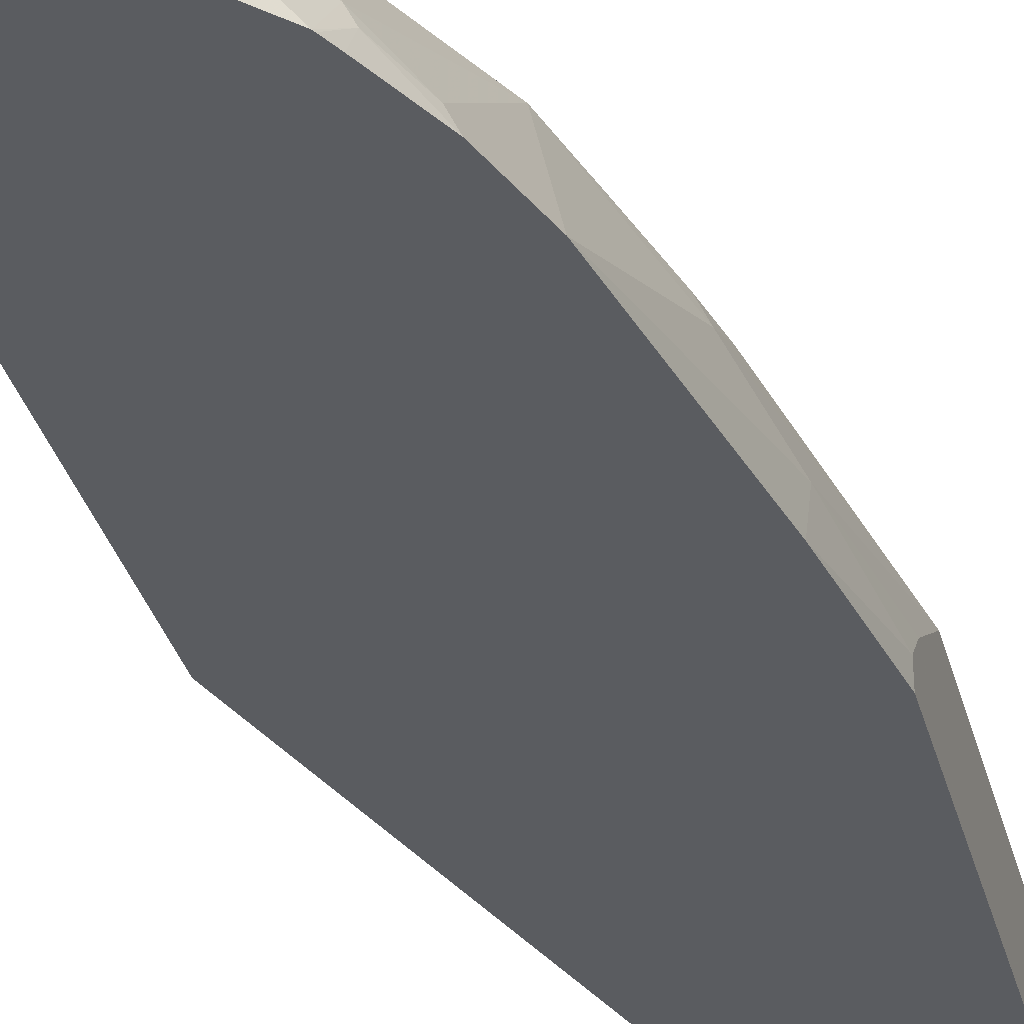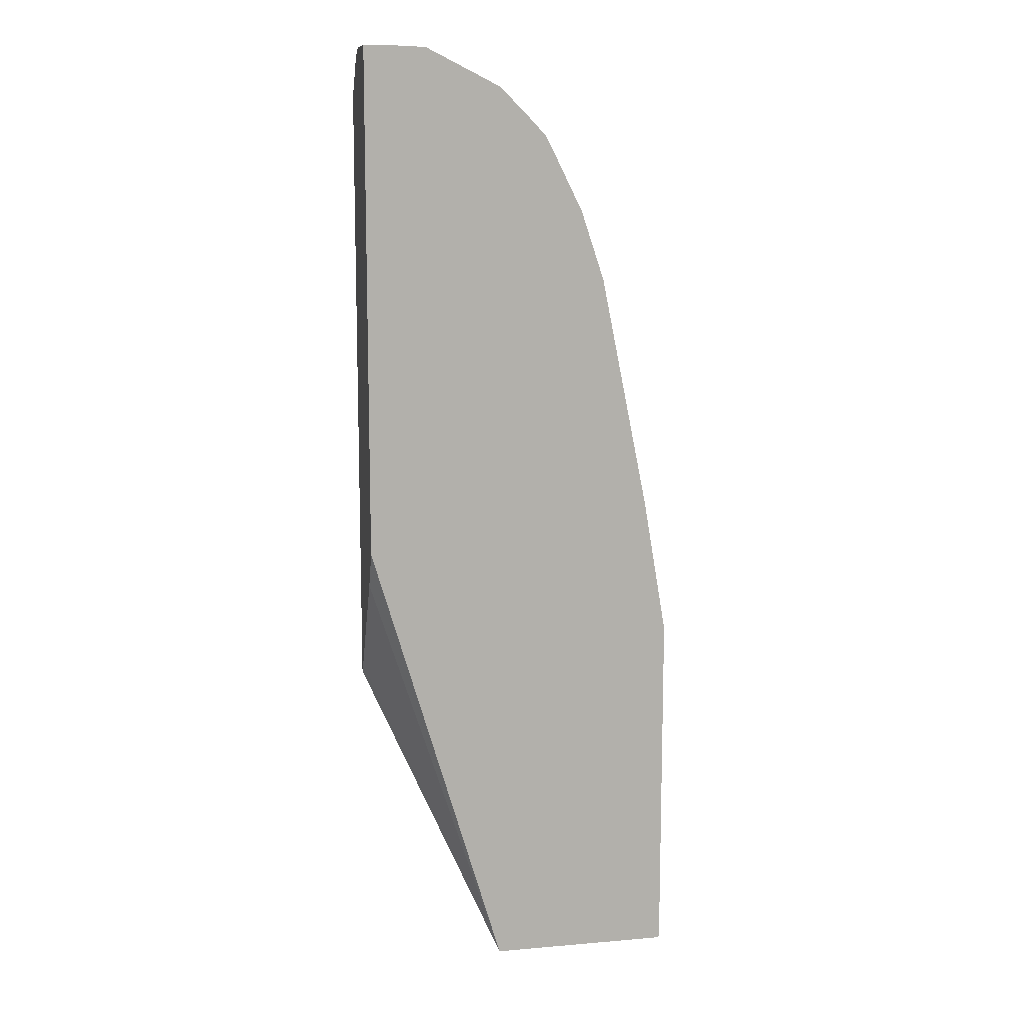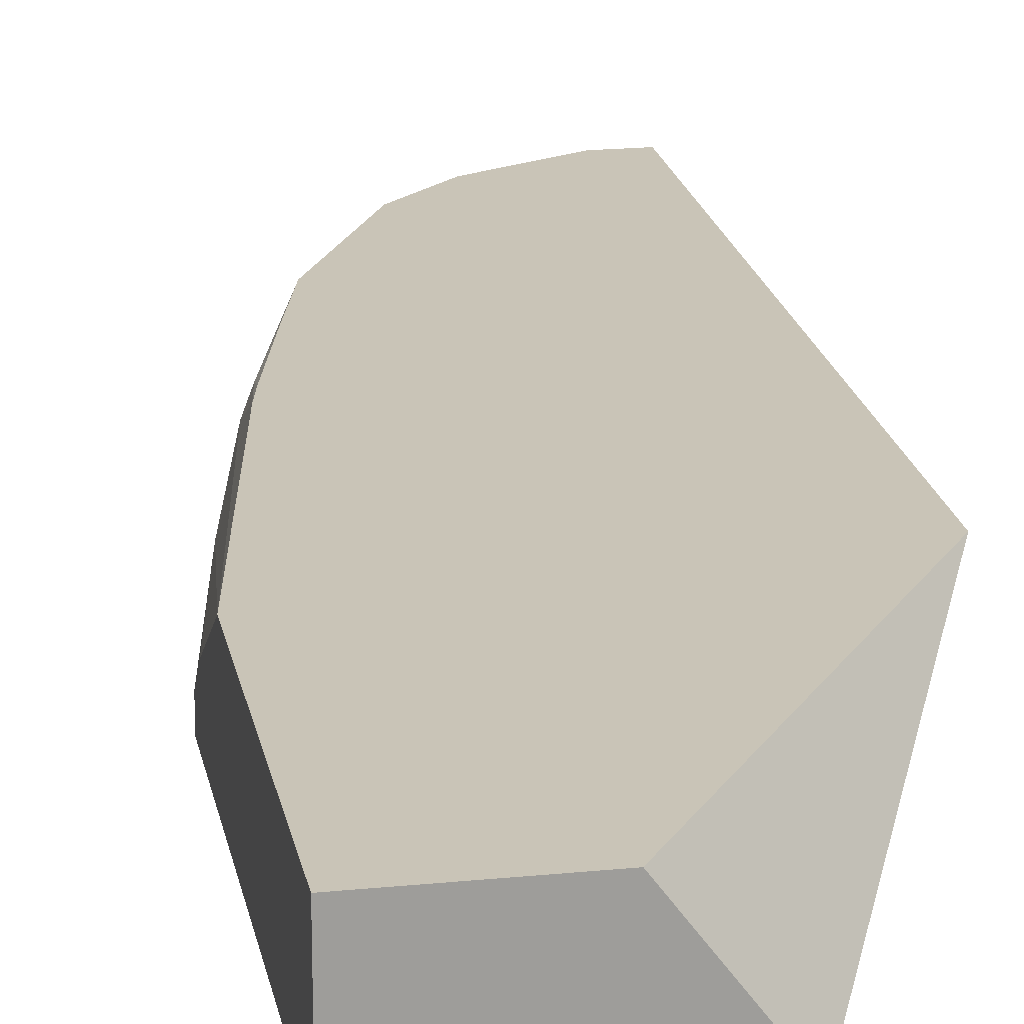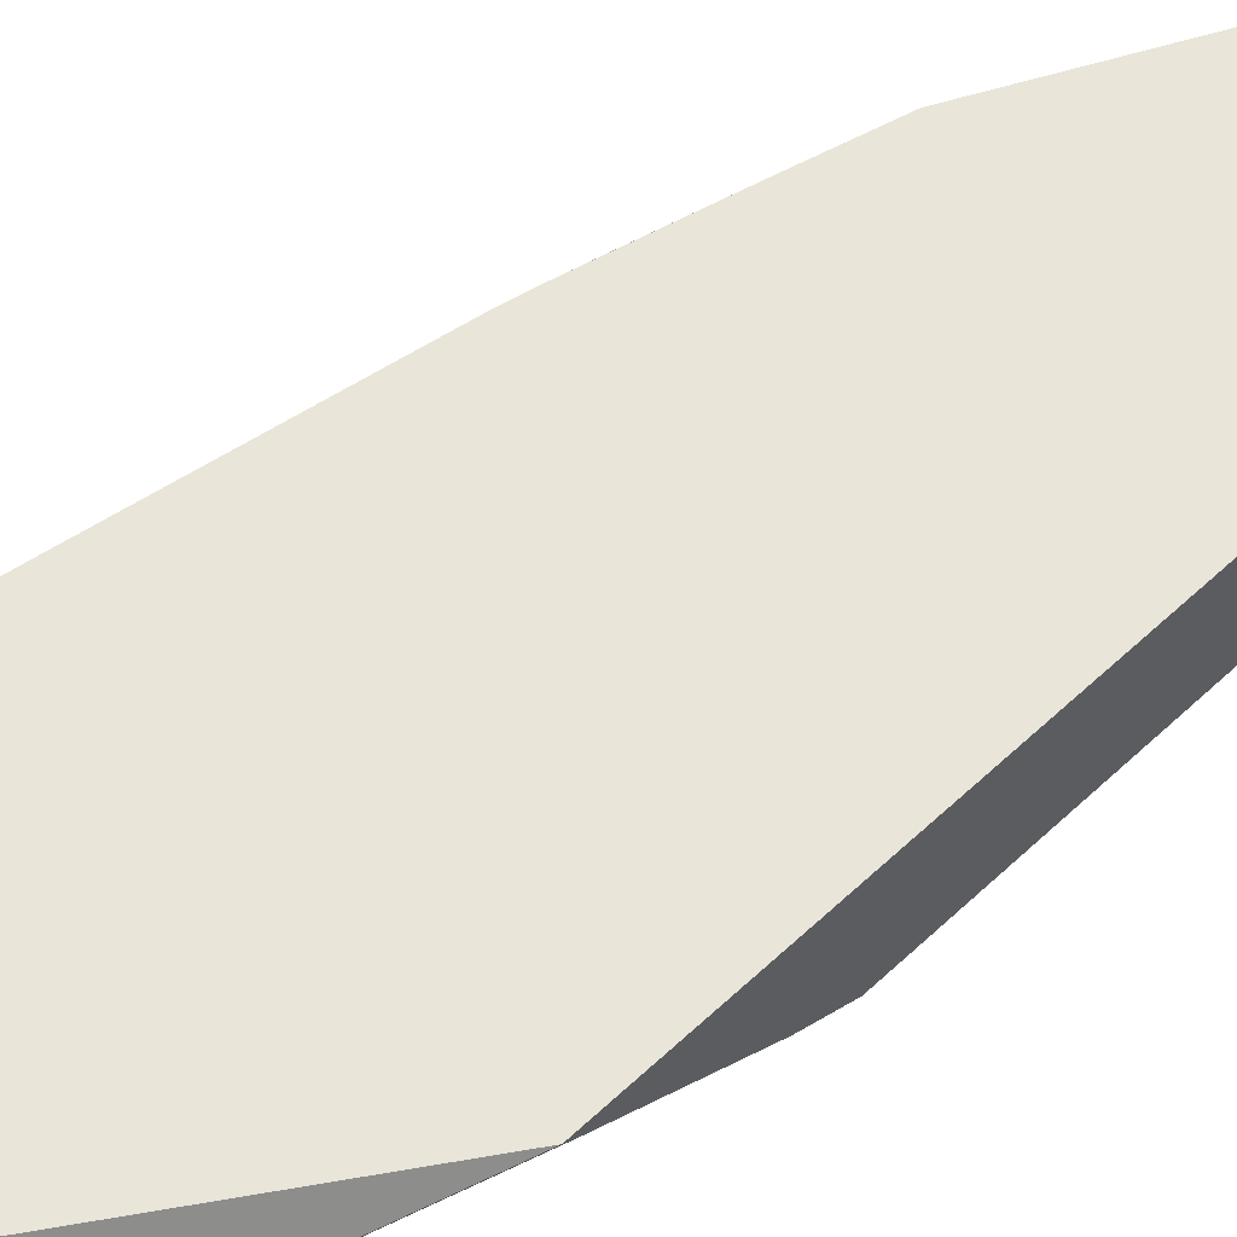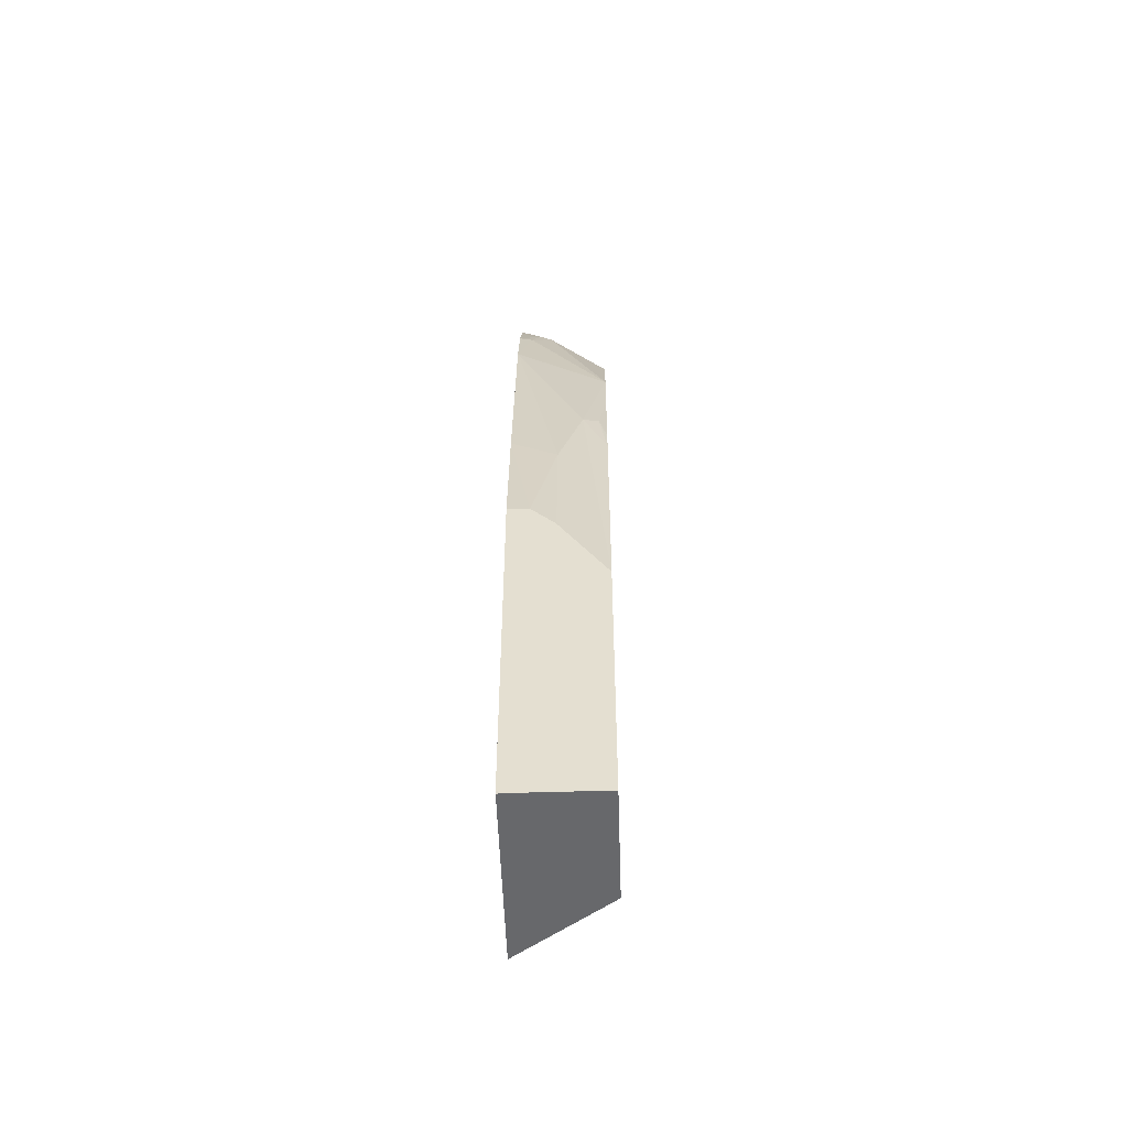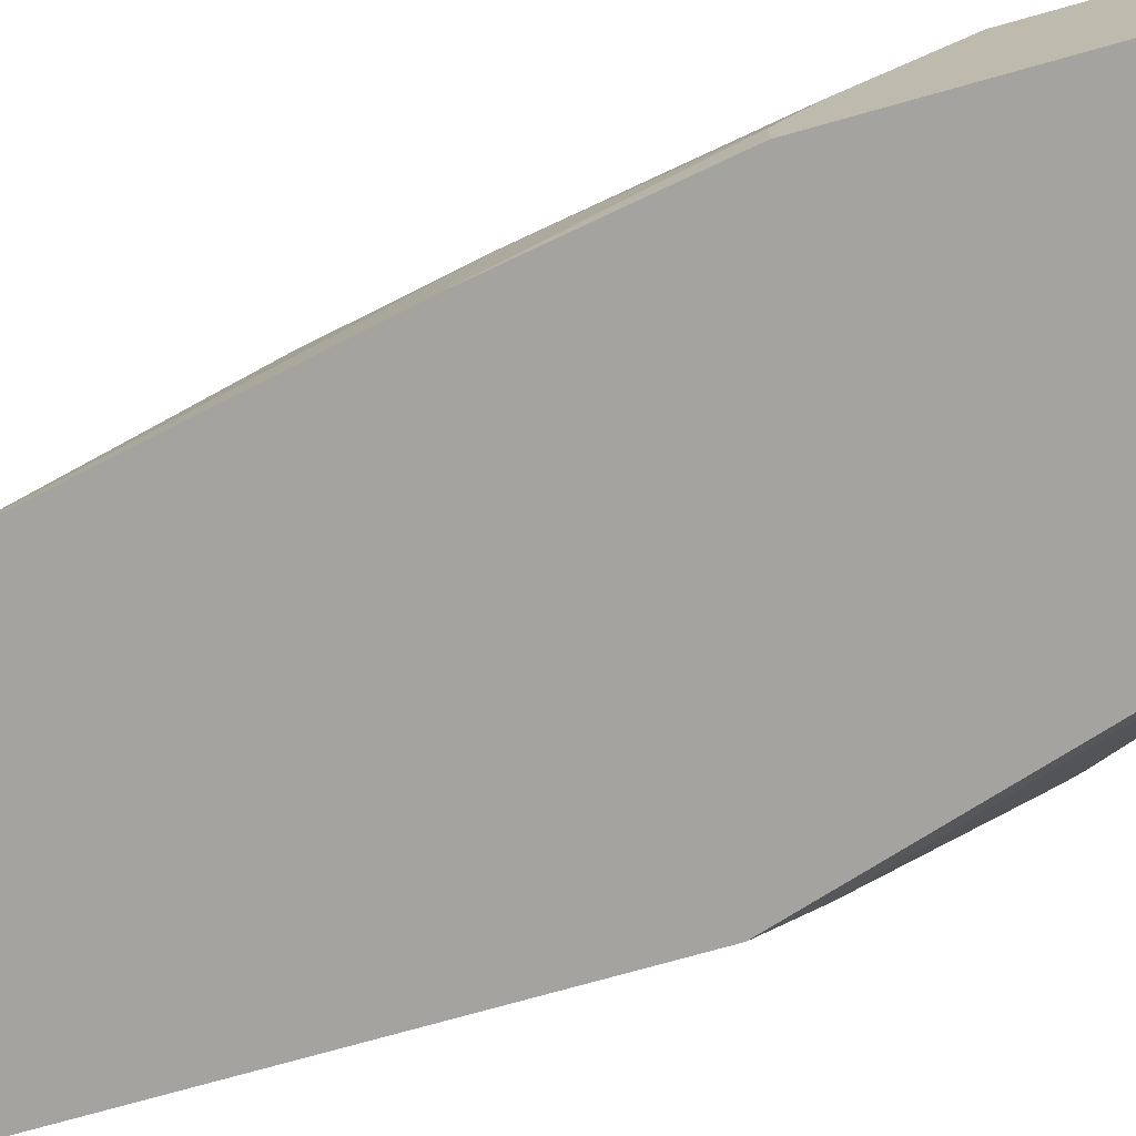
<metadata>
{"format":"obj","ext":"obj","renderer":"f3d","projection":"perspective","resolution":1024,"background":"white","views":[{"elev":-33.7,"azim":14.5,"up":"+Y"},{"elev":11.3,"azim":-11.7,"up":"+Z"},{"elev":19.9,"azim":169.5,"up":"+Y"},{"elev":57.9,"azim":-134.2,"up":"+Y"},{"elev":-52.5,"azim":91.9,"up":"+Z"},{"elev":-72.8,"azim":105.8,"up":"+Y"}]}
</metadata>
<code>
v 0.02939 -0.1599 0.9326
v 0.06082 -0.1599 0.9326
v 0.02939 -0.1216 0.9326
v 0.02939 -0.1599 0.4884
v 0.0811 -0.1599 0.9317
v 0.06082 -0.1419 0.9326
v 0.04057 -0.1216 0.9326
v 0.02939 -0.1156 0.9296
v 0.02939 -0.1438 0.4561
v 0.1465 -0.1599 0.09598
v 0.08339 -0.1599 0.9315
v 0.09124 -0.1521 0.9275
v 0.05069 -0.1115 0.9275
v 0.02939 -0.1081 0.9258
v 0.02939 -0.08757 0.3661
v 0.02939 -0.0812 0.3575
v 0.2047 -0.0812 0.09598
v 0.3034 -0.1599 0.09598
v 0.09388 -0.1599 0.9262
v 0.1318 -0.1521 0.9072
v 0.1014 -0.1419 0.9199
v 0.1115 -0.1115 0.9072
v 0.06082 -0.0812 0.8921
v 0.04057 -0.1081 0.9258
v 0.02939 -0.0812 0.8921
v 0.3041 -0.0812 0.09598
v 0.3041 -0.1568 0.09598
v 0.3041 -0.1599 0.09917
v 0.1344 -0.1599 0.9059
v 0.1479 -0.1599 0.8989
v 0.1419 -0.1419 0.8996
v 0.1521 -0.1115 0.8768
v 0.1217 -0.1064 0.8945
v 0.1284 -0.0812 0.8583
v 0.1148 -0.0812 0.8651
v 0.3041 -0.0812 0.3245
v 0.3041 -0.1599 0.4055
v 0.1689 -0.1599 0.8785
v 0.1689 -0.1419 0.8785
v 0.1521 -0.1318 0.8869
v 0.1622 -0.1216 0.8718
v 0.1926 -0.1318 0.8363
v 0.1689 -0.0812 0.8178
v 0.1285 -0.0812 0.8582
v 0.3041 -0.1216 0.3852
v 0.2636 -0.0812 0.5475
v 0.2636 -0.1014 0.5879
v 0.2838 -0.1216 0.5069
v 0.2838 -0.1599 0.5248
v 0.3041 -0.1419 0.4055
v 0.189 -0.1599 0.8572
v 0.1723 -0.1318 0.8667
v 0.1977 -0.1419 0.8338
v 0.2162 -0.1487 0.7974
v 0.223 -0.0812 0.7096
v 0.1757 -0.0812 0.8042
v 0.2584 -0.0812 0.5706
v 0.2568 -0.08786 0.5946
v 0.2421 -0.1599 0.731
v 0.19 -0.1599 0.8555
v 0.1962 -0.1599 0.8435
v 0.2022 -0.1599 0.8315
v 0.2219 -0.1599 0.7917
v 0.2382 -0.0812 0.6513
f 26 45 50
f 26 50 37
f 26 37 28
f 26 28 27
f 30 38 39
f 32 43 44
f 31 40 32
f 31 39 40
f 32 40 39
f 32 39 41
f 32 41 42
f 32 42 43
f 30 39 31
f 26 36 45
f 20 30 31
f 22 34 35
f 22 33 34
f 22 32 33
f 22 31 32
f 21 31 22
f 20 29 30
f 19 29 20
f 57 64 58
f 18 27 28
f 16 26 17
f 16 36 26
f 32 44 33
f 16 46 36
f 22 35 23
f 33 44 34
f 47 58 55
f 36 47 48
f 16 57 46
f 55 58 64
f 54 59 55
f 54 63 59
f 53 63 54
f 53 62 63
f 53 61 62
f 53 60 61
f 51 60 53
f 48 49 50
f 48 59 49
f 47 59 48
f 47 55 59
f 36 46 47
f 46 58 47
f 45 48 50
f 42 56 43
f 42 55 56
f 42 54 55
f 42 53 54
f 42 51 53
f 41 52 42
f 39 42 52
f 39 51 42
f 39 52 41
f 38 51 39
f 37 50 49
f 36 48 45
f 46 57 58
f 16 64 57
f 16 23 35
f 16 56 55
f 1 11 5
f 1 19 11
f 1 29 19
f 1 30 29
f 1 38 30
f 1 51 38
f 1 60 51
f 1 61 60
f 1 62 61
f 1 63 62
f 1 59 63
f 1 49 59
f 1 37 49
f 1 28 37
f 1 18 28
f 1 4 10
f 1 9 4
f 1 15 9
f 1 16 15
f 1 25 16
f 1 14 25
f 1 8 14
f 1 3 8
f 1 7 3
f 1 6 7
f 1 2 6
f 16 55 64
f 1 5 2
f 2 5 6
f 1 10 18
f 4 9 10
f 16 43 56
f 3 7 8
f 16 44 43
f 16 34 44
f 16 35 34
f 16 25 23
f 14 23 25
f 13 24 14
f 13 23 24
f 13 22 23
f 12 22 13
f 12 21 22
f 12 31 21
f 12 20 31
f 14 24 23
f 11 19 12
f 6 11 7
f 12 19 20
f 7 11 12
f 7 12 13
f 8 13 14
f 9 15 10
f 7 13 8
f 10 15 16
f 10 16 17
f 10 17 26
f 10 26 27
f 10 27 18
f 5 11 6

</code>
